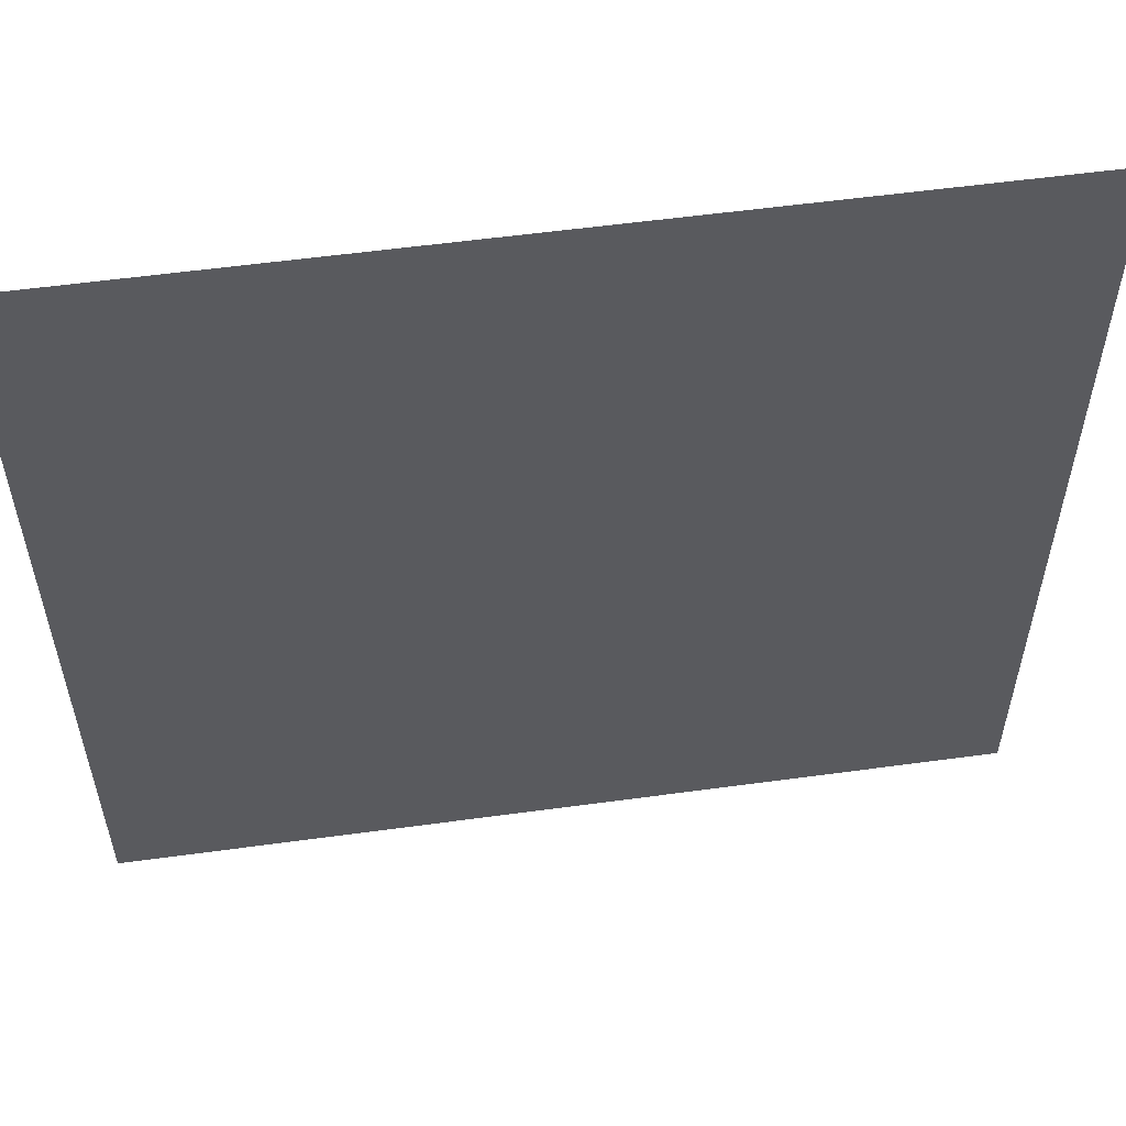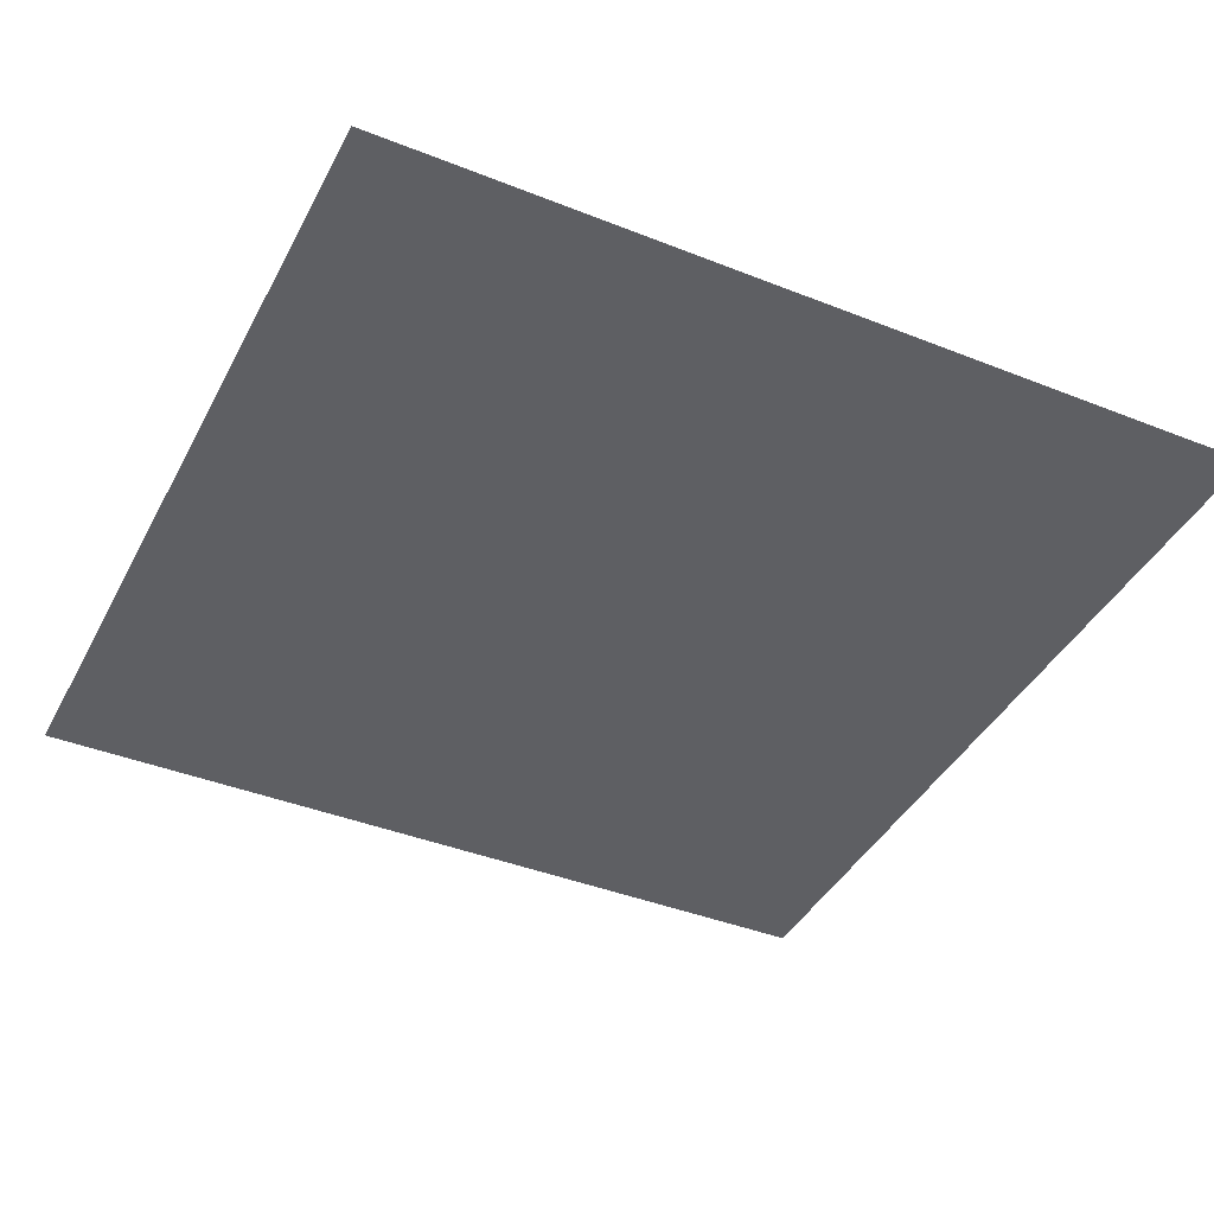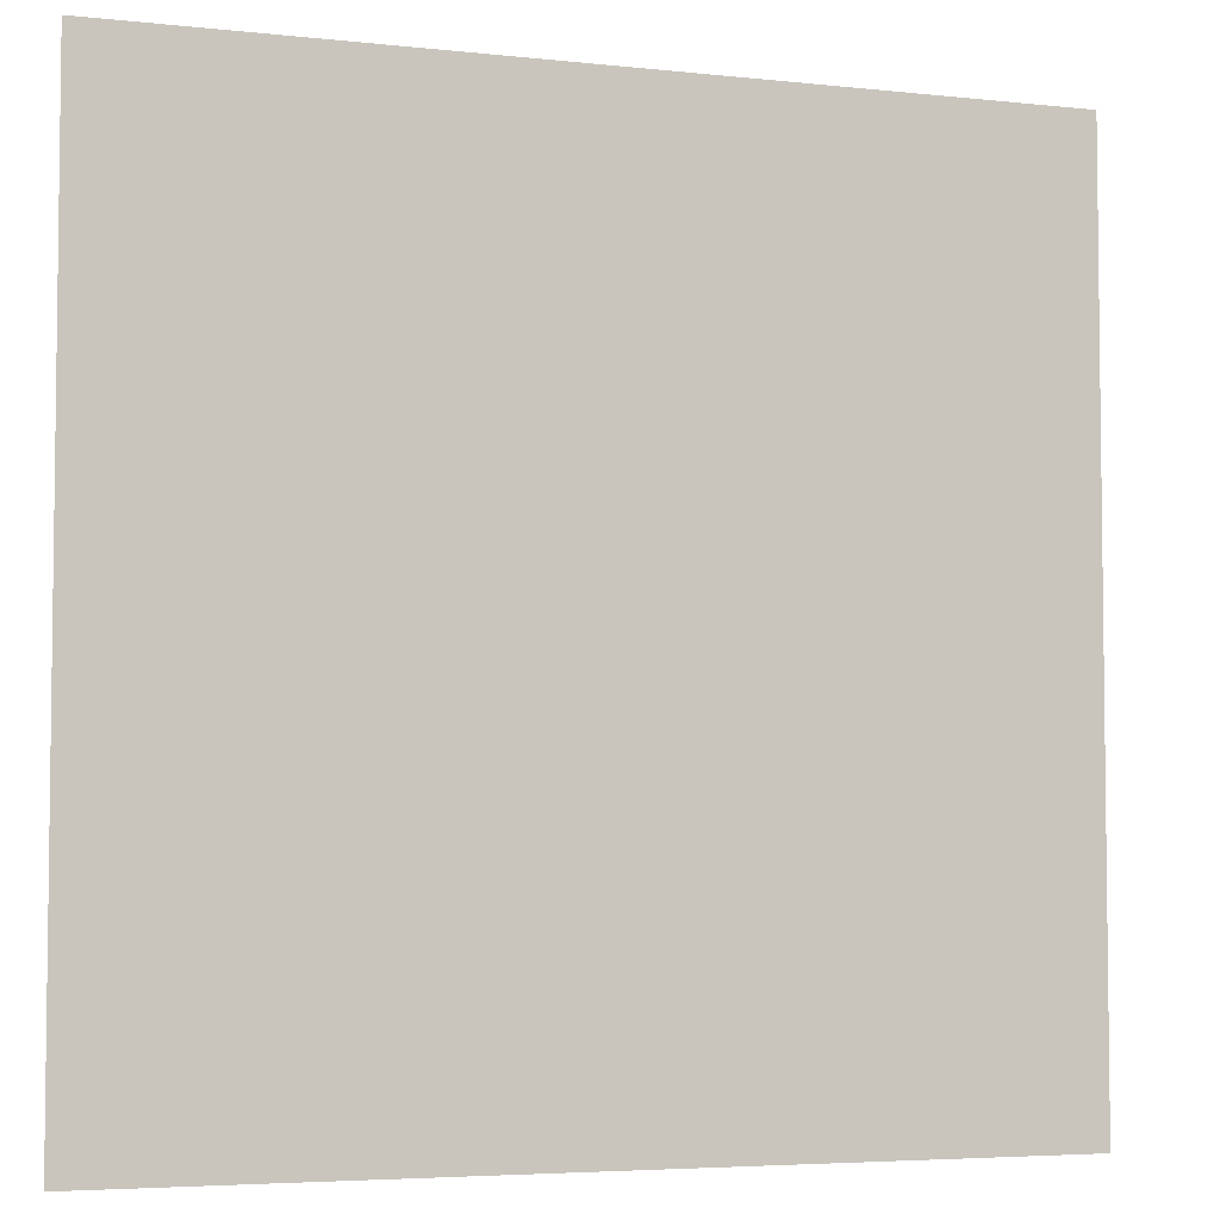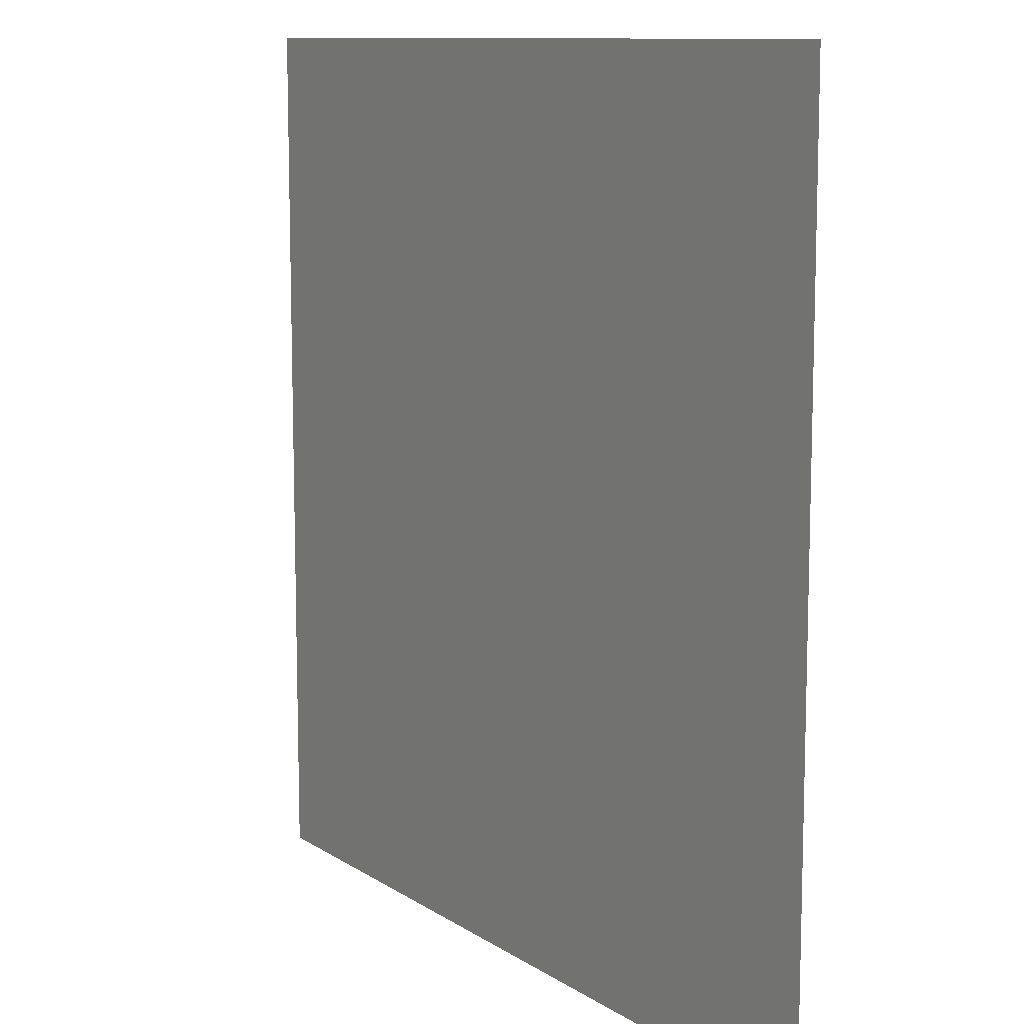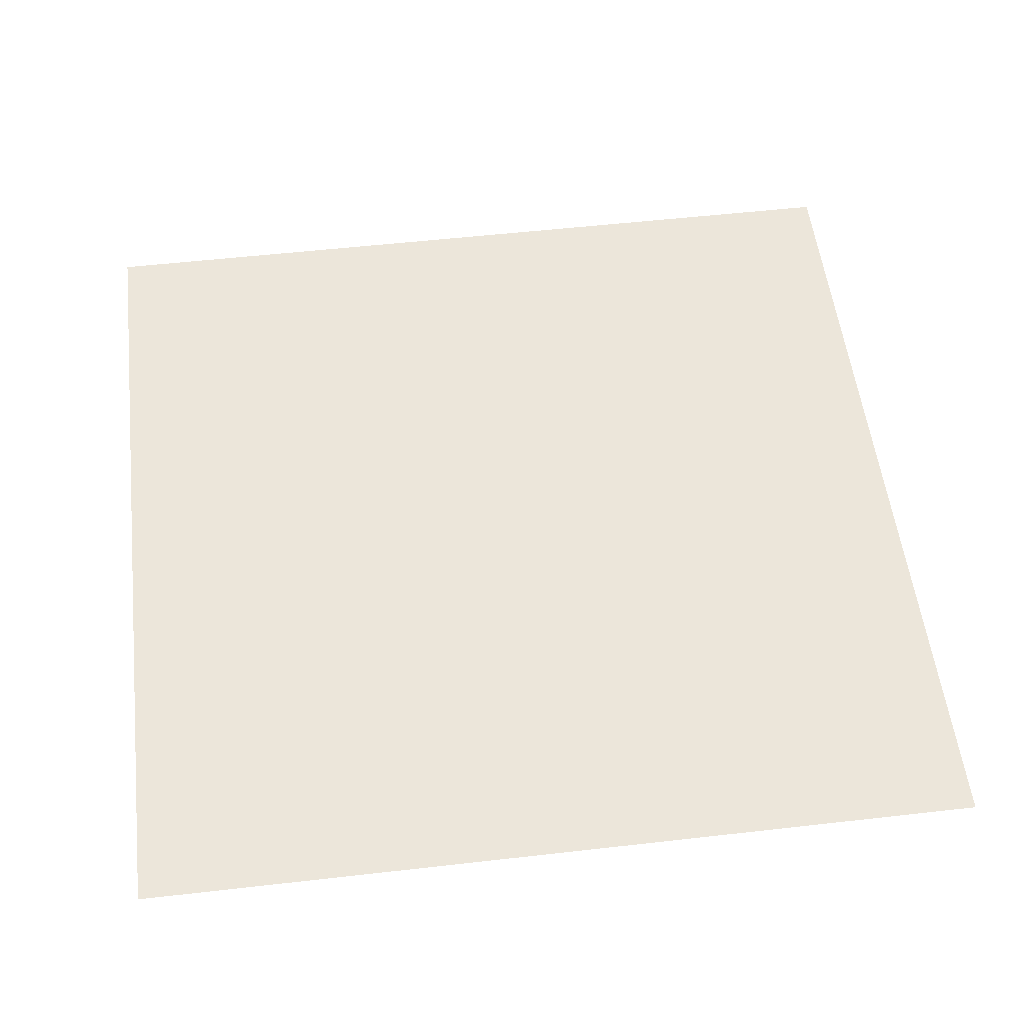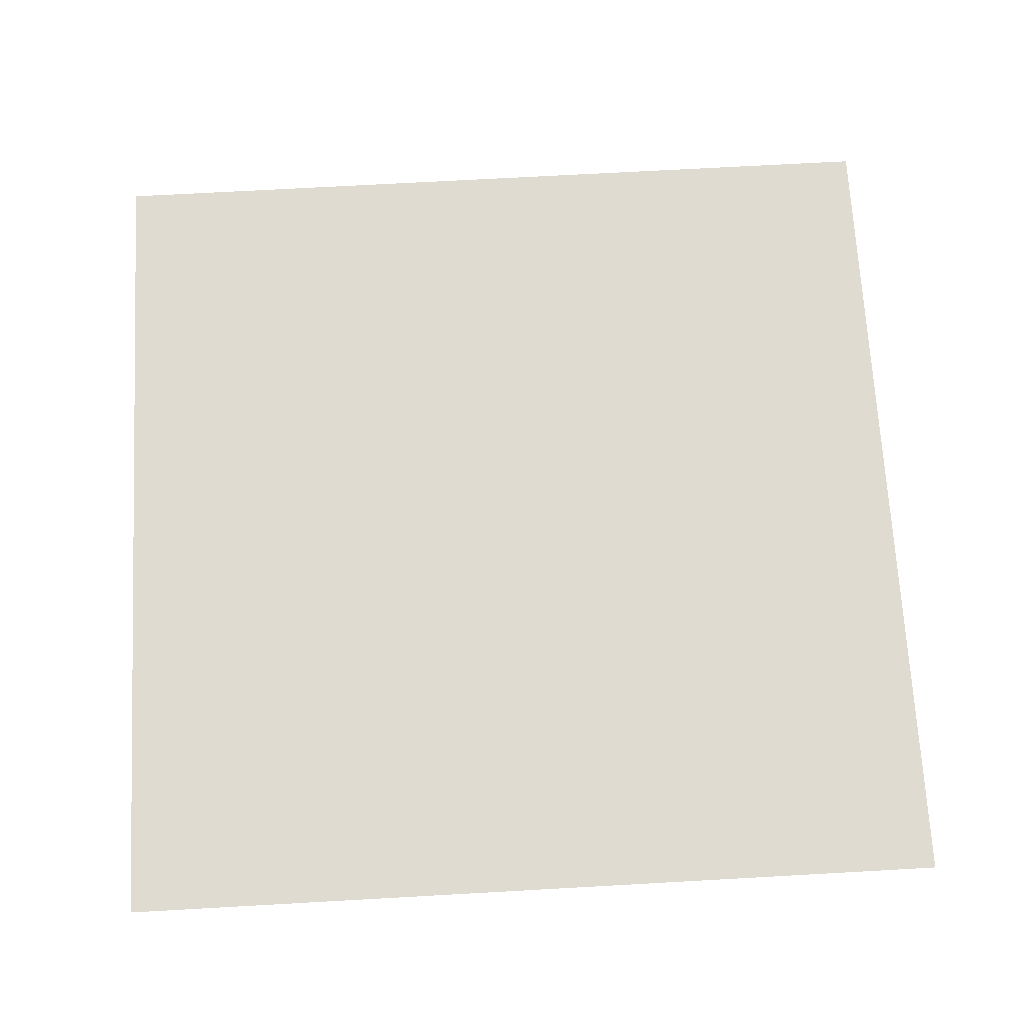
<metadata>
{"format":"obj","ext":"obj","renderer":"f3d","projection":"perspective","resolution":1024,"background":"white","views":[{"elev":56.6,"azim":171.9,"up":"+Z"},{"elev":-41.0,"azim":64.2,"up":"+Y"},{"elev":-4.7,"azim":-19.4,"up":"+Z"},{"elev":10.6,"azim":-122.7,"up":"+Z"},{"elev":54.3,"azim":173.1,"up":"+Y"},{"elev":69.9,"azim":176.8,"up":"+Y"}]}
</metadata>
<code>
v -50 0 50
v 50 0 -50
v -50 0 -50
v 50 0 50
f 1 2 3
f 1 4 2

</code>
